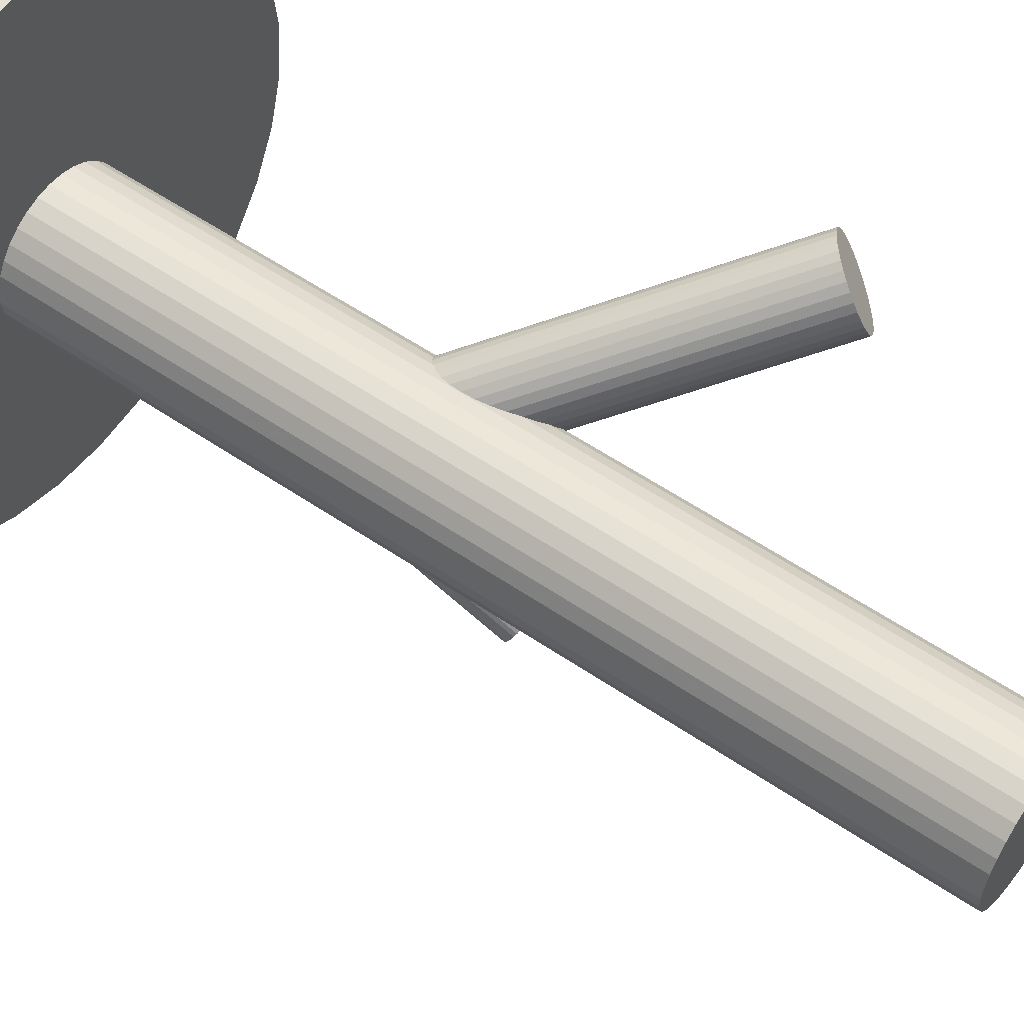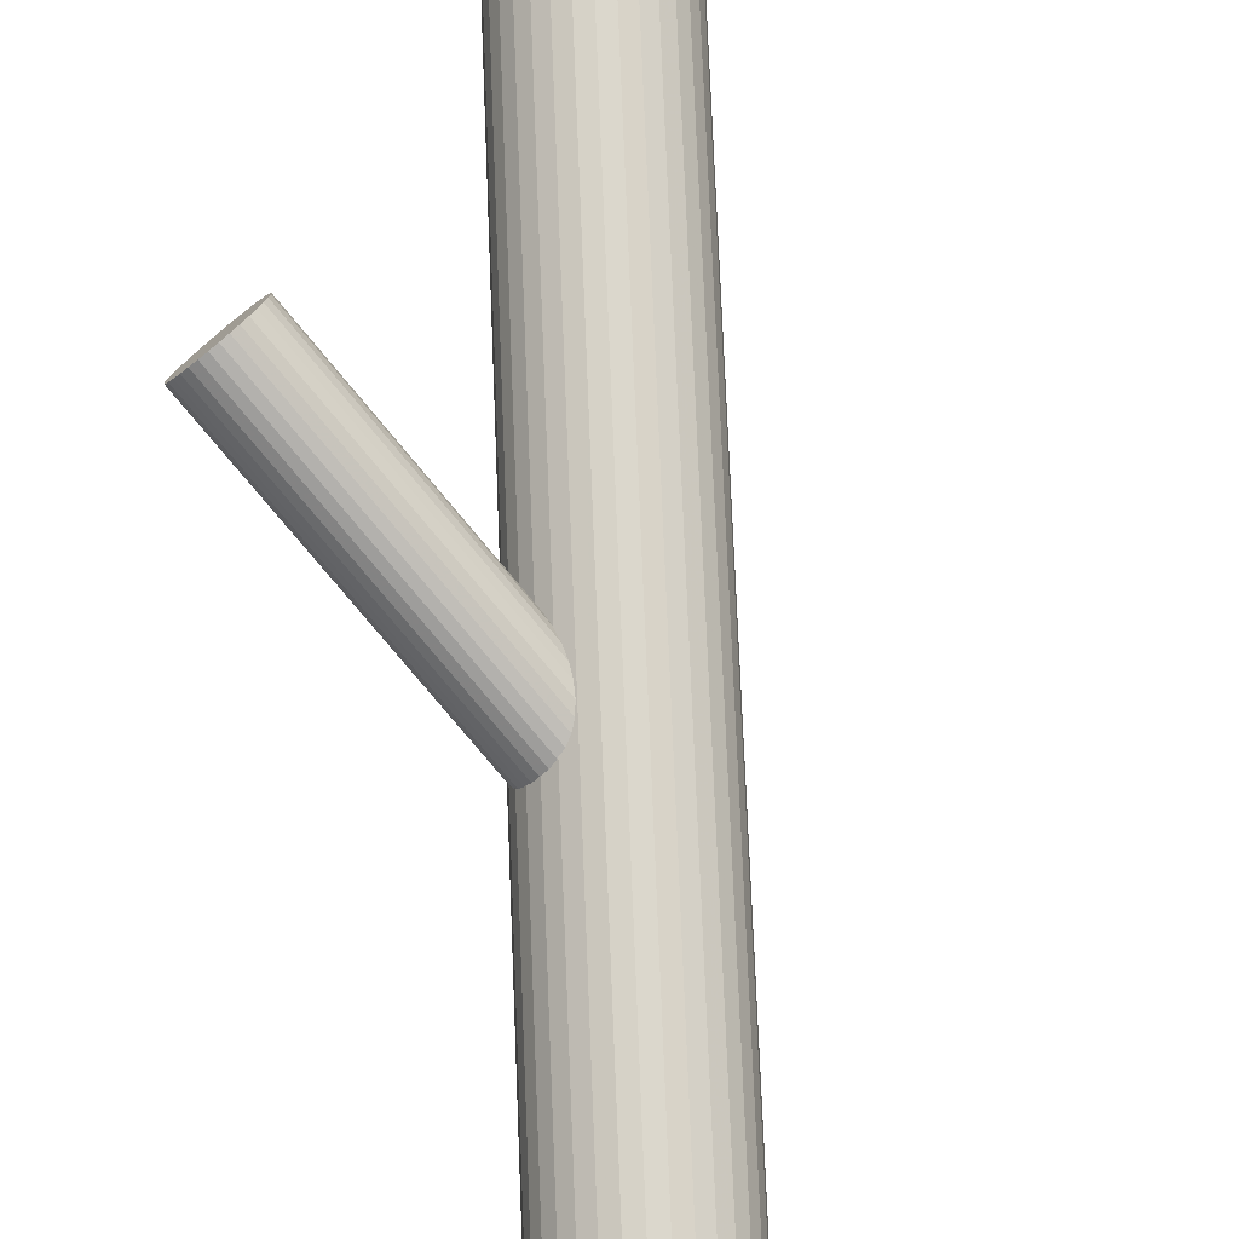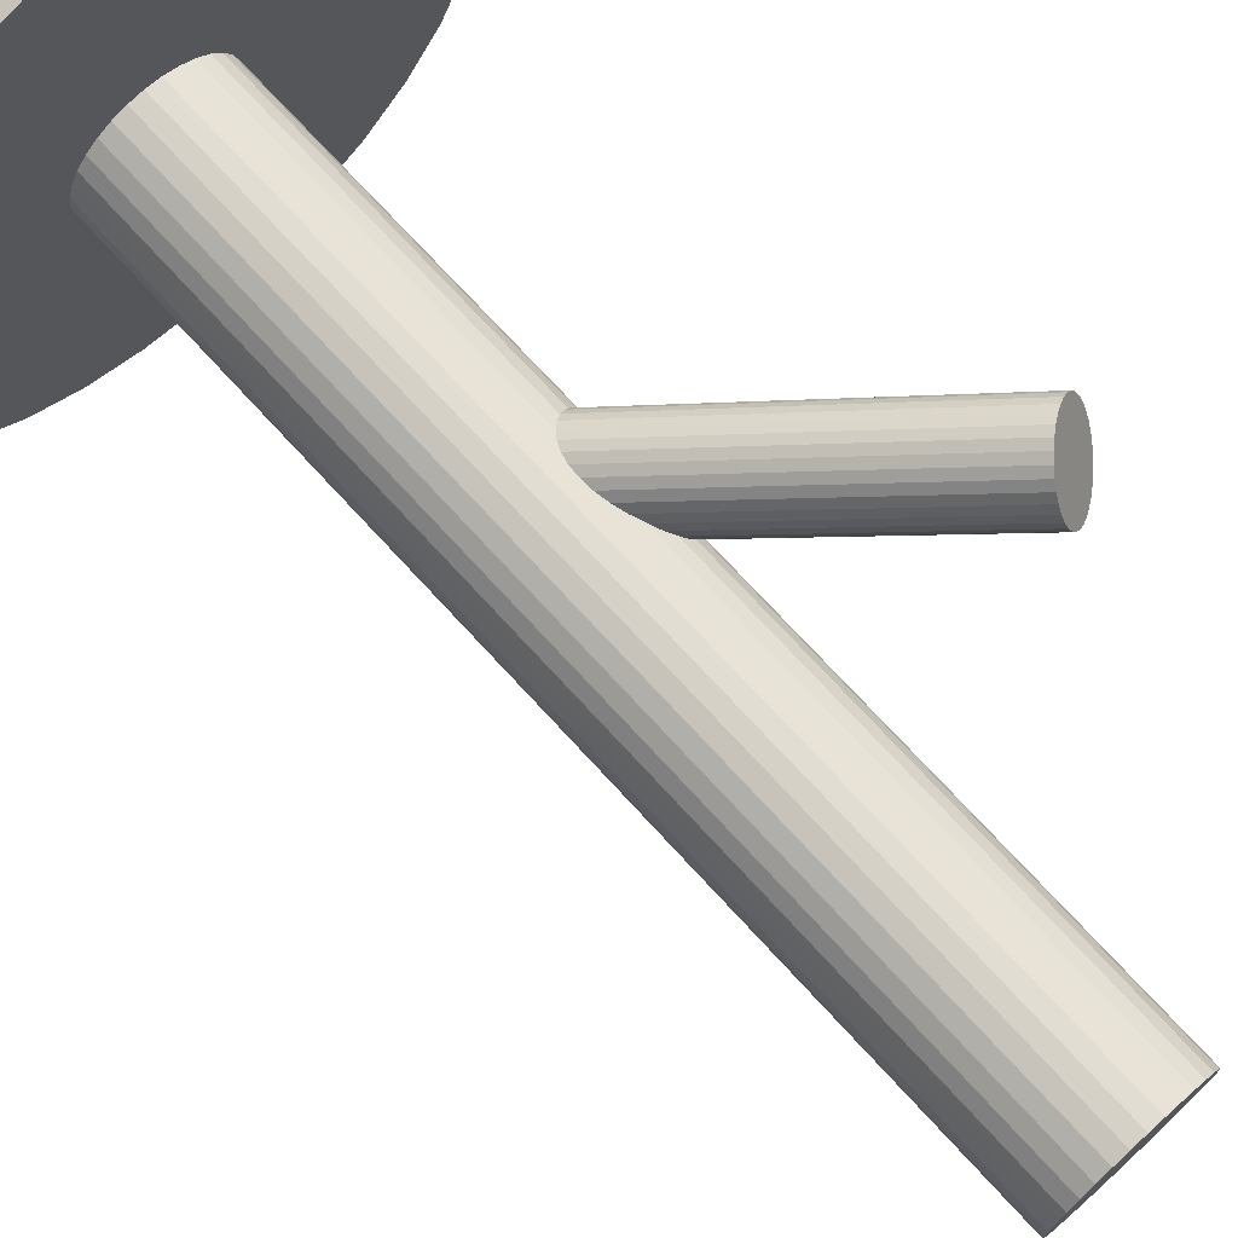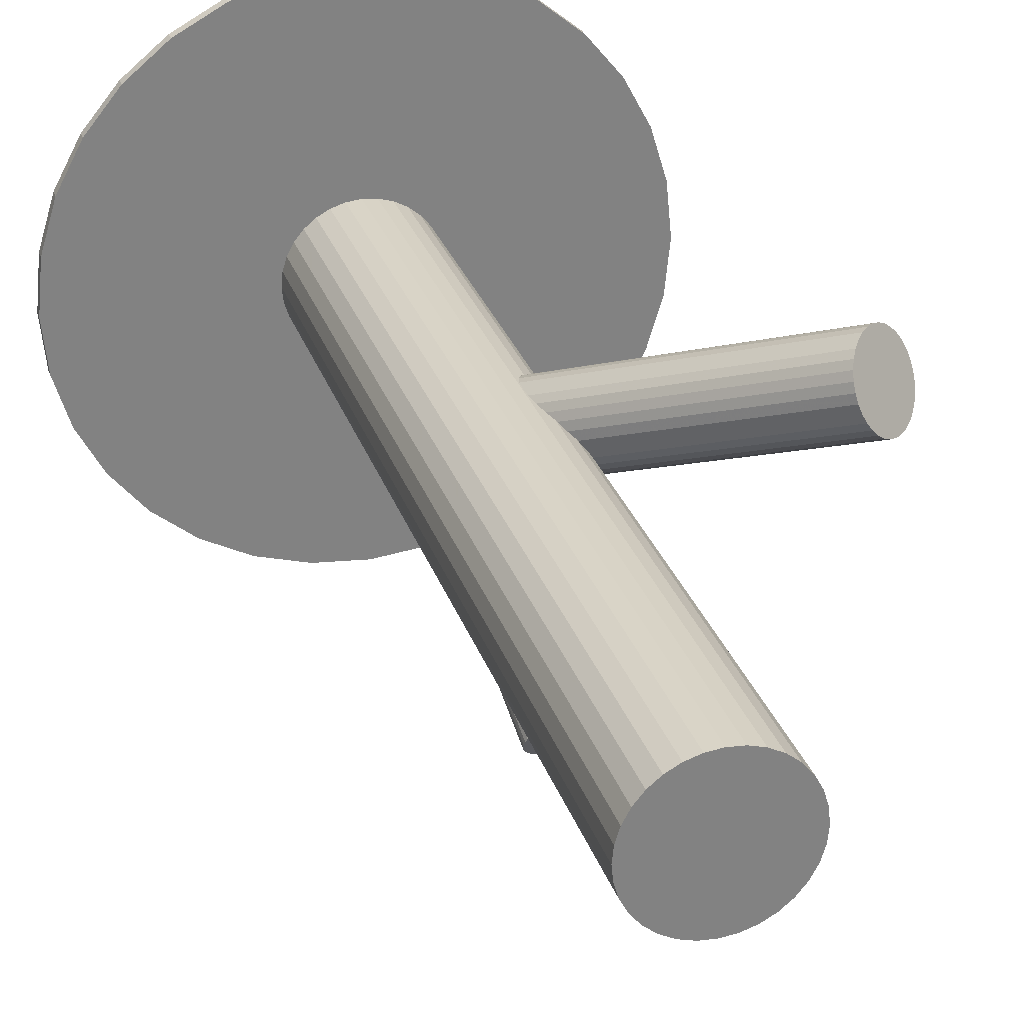
<metadata>
{"format":"obj","ext":"obj","renderer":"f3d","projection":"perspective","resolution":1024,"background":"white","views":[{"elev":56.6,"azim":-54.5,"up":"+Y"},{"elev":74.2,"azim":177.7,"up":"+Y"},{"elev":72.8,"azim":-42.5,"up":"+Y"},{"elev":29.0,"azim":-17.0,"up":"+Y"}]}
</metadata>
<code>
v -0 -0 0.13
v -0 -0 -0.13
v -0 0.02107 0.13
v -0 0.02107 -0.13
v -0 -0.02107 0.13
v -0 -0.02107 -0.13
v 0.01946 0.008062 0.13
v 0.01946 0.008062 -0.13
v 0.01946 -0.008062 0.13
v 0.01946 -0.008062 -0.13
v 0.0117 -0.01752 0.13
v 0.0117 -0.01752 -0.13
v 0.0117 0.01752 0.13
v 0.0117 0.01752 -0.13
v 0.0149 0.0149 0.13
v 0.0149 0.0149 -0.13
v 0.0149 -0.0149 0.13
v 0.0149 -0.0149 -0.13
v 0.008062 0.01946 0.13
v 0.008062 0.01946 -0.13
v 0.008062 -0.01946 0.13
v 0.008062 -0.01946 -0.13
v 0.02066 0.00411 0.13
v 0.02066 0.00411 -0.13
v 0.02066 -0.00411 0.13
v 0.02066 -0.00411 -0.13
v -0.01752 0.0117 0.13
v -0.01752 0.0117 -0.13
v -0.01752 -0.0117 0.13
v -0.01752 -0.0117 -0.13
v 0.02107 -0 0.13
v 0.02107 -0 -0.13
v 0.00411 0.02066 0.13
v 0.00411 0.02066 -0.13
v 0.00411 -0.02066 0.13
v 0.00411 -0.02066 -0.13
v -0.00411 0.02066 0.13
v -0.00411 0.02066 -0.13
v -0.00411 -0.02066 0.13
v -0.00411 -0.02066 -0.13
v -0.02107 0 0.13
v -0.02107 0 -0.13
v 0.01752 0.0117 0.13
v 0.01752 0.0117 -0.13
v 0.01752 -0.0117 0.13
v 0.01752 -0.0117 -0.13
v -0.02066 0.00411 0.13
v -0.02066 0.00411 -0.13
v -0.02066 -0.00411 0.13
v -0.02066 -0.00411 -0.13
v -0.008062 0.01946 0.13
v -0.008062 0.01946 -0.13
v -0.008062 -0.01946 0.13
v -0.008062 -0.01946 -0.13
v -0.0149 0.0149 0.13
v -0.0149 0.0149 -0.13
v -0.0149 -0.0149 0.13
v -0.0149 -0.0149 -0.13
v -0.0117 -0.01752 0.13
v -0.0117 -0.01752 -0.13
v -0.0117 0.01752 0.13
v -0.0117 0.01752 -0.13
v -0.01946 0.008062 0.13
v -0.01946 0.008062 -0.13
v -0.01946 -0.008062 0.13
v -0.01946 -0.008062 -0.13
v -0 -0 -0.03635
v 0.06704 0.04143 0.0409
v 0.007165 0.004428 -0.04495
v 0.0742 0.04586 0.03231
v -0.007165 -0.004428 -0.02776
v 0.05987 0.03701 0.0495
v 0.008261 0.002347 -0.04478
v 0.0753 0.04378 0.03248
v -0.005793 -0.00634 -0.02793
v 0.06124 0.03509 0.04933
v 0.002443 0.009368 -0.0435
v 0.06948 0.0508 0.03376
v -0.009472 0.002004 -0.02921
v 0.05756 0.04344 0.04805
v -0.003103 0.01115 -0.03964
v 0.06393 0.05258 0.03762
v -0.008586 0.007761 -0.03307
v 0.05845 0.04919 0.04419
v 0.006326 -0.01023 -0.03635
v 0.07336 0.0312 0.0409
v 0.001279 -0.01097 -0.03158
v 0.06831 0.03046 0.04568
v 0.00924 -0.006049 -0.04113
v 0.07628 0.03538 0.03613
v -0.009539 0.004105 -0.03028
v 0.0575 0.04554 0.04698
v 0.0005931 0.01037 -0.04243
v 0.06763 0.0518 0.03483
v -0.004199 -0.008008 -0.02842
v 0.06284 0.03343 0.04884
v 0.00904 0.0001748 -0.04429
v 0.07608 0.04161 0.03297
v 0.007602 -0.009174 -0.03803
v 0.07464 0.03226 0.03923
v 0.004807 -0.0109 -0.03468
v 0.07184 0.03053 0.04258
v -0.004807 0.0109 -0.03803
v 0.06223 0.05234 0.03923
v -0.007602 0.009174 -0.03468
v 0.05943 0.05061 0.04258
v -0.00904 -0.0001748 -0.02842
v 0.058 0.04126 0.04884
v 0.004199 0.008008 -0.04429
v 0.07123 0.04944 0.03297
v -0.0005931 -0.01037 -0.03028
v 0.06644 0.03107 0.04698
v 0.009539 -0.004105 -0.04243
v 0.07657 0.03733 0.03483
v -0.00924 0.006049 -0.03158
v 0.0578 0.04748 0.04568
v -0.001279 0.01097 -0.04113
v 0.06576 0.0524 0.03613
v -0.006326 0.01023 -0.03635
v 0.06071 0.05167 0.0409
v 0.008586 -0.007761 -0.03964
v 0.07562 0.03367 0.03762
v 0.003103 -0.01115 -0.03307
v 0.07014 0.03028 0.04419
v 0.009472 -0.002004 -0.0435
v 0.07651 0.03943 0.03376
v -0.002443 -0.009368 -0.02921
v 0.06459 0.03207 0.04805
v 0.005793 0.00634 -0.04478
v 0.07283 0.04777 0.03248
v -0.008261 -0.002347 -0.02793
v 0.05877 0.03909 0.04933
v -0 -0 -0.1163
v 0.01042 -0.06334 -0.004573
v -0.0009157 0.005566 -0.113
v 0.009505 -0.05777 -0.001332
v 0.0009157 -0.005566 -0.1195
v 0.01134 -0.0689 -0.007813
v 0.006419 0.001056 -0.1163
v 0.01684 -0.06228 -0.004573
v -0.004828 -0.00397 -0.1181
v 0.005592 -0.06731 -0.006373
v -0.005846 0.002214 -0.1145
v 0.004575 -0.06112 -0.002772
v -0.003891 -0.004682 -0.1186
v 0.006529 -0.06802 -0.006864
v -0.005186 0.003189 -0.114
v 0.005234 -0.06015 -0.002281
v -0.002805 -0.005214 -0.119
v 0.007616 -0.06855 -0.007267
v -0.004327 0.004041 -0.1136
v 0.006093 -0.0593 -0.001878
v 0.006474 -4.998e-05 -0.1169
v 0.01689 -0.06339 -0.005205
v 0.006117 0.002122 -0.1156
v 0.01654 -0.06122 -0.00394
v -0.00215 0.005253 -0.1131
v 0.00827 -0.05808 -0.001394
v -0.0003542 -0.005665 -0.1195
v 0.01007 -0.069 -0.007751
v -0.006281 0.001154 -0.115
v 0.00414 -0.06218 -0.003332
v -0.00558 -0.003106 -0.1175
v 0.004841 -0.06644 -0.005813
v 0.003302 -0.004738 -0.1193
v 0.01372 -0.06807 -0.007567
v 0.00161 0.005546 -0.1133
v 0.01203 -0.05779 -0.001578
v -0.00161 -0.005546 -0.1193
v 0.00881 -0.06888 -0.007567
v -0.003302 0.004738 -0.1133
v 0.007118 -0.0586 -0.001578
v 0.00558 0.003106 -0.115
v 0.016 -0.06023 -0.003332
v 0.006281 -0.001154 -0.1175
v 0.0167 -0.06449 -0.005813
v 0.0003542 0.005665 -0.1131
v 0.01077 -0.05767 -0.001394
v 0.00215 -0.005253 -0.1195
v 0.01257 -0.06859 -0.007751
v -0.006117 -0.002122 -0.1169
v 0.004304 -0.06546 -0.005205
v -0.006474 4.998e-05 -0.1156
v 0.003947 -0.06329 -0.00394
v 0.004327 -0.004041 -0.119
v 0.01475 -0.06738 -0.007267
v 0.002805 0.005214 -0.1136
v 0.01323 -0.05812 -0.001878
v 0.005186 -0.003189 -0.1186
v 0.01561 -0.06653 -0.006864
v 0.003891 0.004682 -0.114
v 0.01431 -0.05865 -0.002281
v 0.005846 -0.002214 -0.1181
v 0.01627 -0.06555 -0.006373
v 0.004828 0.00397 -0.1145
v 0.01525 -0.05937 -0.002772
v -0.006419 -0.001056 -0.1163
v 0.004002 -0.06439 -0.004573
v -0 -0 -0.13
v -0 -0 -0.1271
v 0 0.08158 -0.13
v 0 0.08158 -0.1271
v -0 -0.08158 -0.13
v -0 -0.08158 -0.1271
v -0.01592 -0.08001 -0.13
v -0.01592 -0.08001 -0.1271
v -0.01592 0.08001 -0.13
v -0.01592 0.08001 -0.1271
v 0.03122 0.07537 -0.13
v 0.03122 0.07537 -0.1271
v 0.03122 -0.07537 -0.13
v 0.03122 -0.07537 -0.1271
v -0.08001 -0.01592 -0.13
v -0.08001 -0.01592 -0.1271
v -0.08001 0.01592 -0.13
v -0.08001 0.01592 -0.1271
v 0.08158 -0 -0.13
v 0.08158 -0 -0.1271
v -0.06783 0.04532 -0.13
v -0.06783 0.04532 -0.1271
v -0.06783 -0.04532 -0.13
v -0.06783 -0.04532 -0.1271
v -0.05769 -0.05769 -0.13
v -0.05769 -0.05769 -0.1271
v -0.05769 0.05769 -0.13
v -0.05769 0.05769 -0.1271
v 0.07537 0.03122 -0.13
v 0.07537 0.03122 -0.1271
v 0.07537 -0.03122 -0.13
v 0.07537 -0.03122 -0.1271
v 0.04532 -0.06783 -0.13
v 0.04532 -0.06783 -0.1271
v 0.04532 0.06783 -0.13
v 0.04532 0.06783 -0.1271
v -0.04532 -0.06783 -0.13
v -0.04532 -0.06783 -0.1271
v -0.04532 0.06783 -0.13
v -0.04532 0.06783 -0.1271
v -0.07537 0.03122 -0.13
v -0.07537 0.03122 -0.1271
v -0.07537 -0.03122 -0.13
v -0.07537 -0.03122 -0.1271
v 0.05769 -0.05769 -0.13
v 0.05769 -0.05769 -0.1271
v 0.05769 0.05769 -0.13
v 0.05769 0.05769 -0.1271
v 0.06783 0.04532 -0.13
v 0.06783 0.04532 -0.1271
v 0.06783 -0.04532 -0.13
v 0.06783 -0.04532 -0.1271
v -0.08158 0 -0.13
v -0.08158 0 -0.1271
v 0.08001 -0.01592 -0.13
v 0.08001 -0.01592 -0.1271
v 0.08001 0.01592 -0.13
v 0.08001 0.01592 -0.1271
v -0.03122 0.07537 -0.13
v -0.03122 0.07537 -0.1271
v -0.03122 -0.07537 -0.13
v -0.03122 -0.07537 -0.1271
v 0.01592 -0.08001 -0.13
v 0.01592 -0.08001 -0.1271
v 0.01592 0.08001 -0.13
v 0.01592 0.08001 -0.1271
f 32 2 24
f 32 24 31
f 31 24 23
f 31 23 1
f 24 2 8
f 24 8 23
f 23 8 7
f 23 7 1
f 8 2 44
f 8 44 7
f 7 44 43
f 7 43 1
f 44 2 16
f 44 16 43
f 43 16 15
f 43 15 1
f 16 2 14
f 16 14 15
f 15 14 13
f 15 13 1
f 14 2 20
f 14 20 13
f 13 20 19
f 13 19 1
f 20 2 34
f 20 34 19
f 19 34 33
f 19 33 1
f 34 2 4
f 34 4 33
f 33 4 3
f 33 3 1
f 4 2 38
f 4 38 3
f 3 38 37
f 3 37 1
f 38 2 52
f 38 52 37
f 37 52 51
f 37 51 1
f 52 2 62
f 52 62 51
f 51 62 61
f 51 61 1
f 62 2 56
f 62 56 61
f 61 56 55
f 61 55 1
f 56 2 28
f 56 28 55
f 55 28 27
f 55 27 1
f 28 2 64
f 28 64 27
f 27 64 63
f 27 63 1
f 64 2 48
f 64 48 63
f 63 48 47
f 63 47 1
f 48 2 42
f 48 42 47
f 47 42 41
f 47 41 1
f 42 2 50
f 42 50 41
f 41 50 49
f 41 49 1
f 50 2 66
f 50 66 49
f 49 66 65
f 49 65 1
f 66 2 30
f 66 30 65
f 65 30 29
f 65 29 1
f 30 2 58
f 30 58 29
f 29 58 57
f 29 57 1
f 58 2 60
f 58 60 57
f 57 60 59
f 57 59 1
f 60 2 54
f 60 54 59
f 59 54 53
f 59 53 1
f 54 2 40
f 54 40 53
f 53 40 39
f 53 39 1
f 40 2 6
f 40 6 39
f 39 6 5
f 39 5 1
f 6 2 36
f 6 36 5
f 5 36 35
f 5 35 1
f 36 2 22
f 36 22 35
f 35 22 21
f 35 21 1
f 22 2 12
f 22 12 21
f 21 12 11
f 21 11 1
f 12 2 18
f 12 18 11
f 11 18 17
f 11 17 1
f 18 2 46
f 18 46 17
f 17 46 45
f 17 45 1
f 46 2 10
f 46 10 45
f 45 10 9
f 45 9 1
f 10 2 26
f 10 26 9
f 9 26 25
f 9 25 1
f 26 2 32
f 26 32 25
f 25 32 31
f 25 31 1
f 119 67 105
f 119 105 120
f 120 105 106
f 120 106 68
f 105 67 83
f 105 83 106
f 106 83 84
f 106 84 68
f 83 67 115
f 83 115 84
f 84 115 116
f 84 116 68
f 115 67 91
f 115 91 116
f 116 91 92
f 116 92 68
f 91 67 79
f 91 79 92
f 92 79 80
f 92 80 68
f 79 67 107
f 79 107 80
f 80 107 108
f 80 108 68
f 107 67 131
f 107 131 108
f 108 131 132
f 108 132 68
f 131 67 71
f 131 71 132
f 132 71 72
f 132 72 68
f 71 67 75
f 71 75 72
f 72 75 76
f 72 76 68
f 75 67 95
f 75 95 76
f 76 95 96
f 76 96 68
f 95 67 127
f 95 127 96
f 96 127 128
f 96 128 68
f 127 67 111
f 127 111 128
f 128 111 112
f 128 112 68
f 111 67 87
f 111 87 112
f 112 87 88
f 112 88 68
f 87 67 123
f 87 123 88
f 88 123 124
f 88 124 68
f 123 67 101
f 123 101 124
f 124 101 102
f 124 102 68
f 101 67 85
f 101 85 102
f 102 85 86
f 102 86 68
f 85 67 99
f 85 99 86
f 86 99 100
f 86 100 68
f 99 67 121
f 99 121 100
f 100 121 122
f 100 122 68
f 121 67 89
f 121 89 122
f 122 89 90
f 122 90 68
f 89 67 113
f 89 113 90
f 90 113 114
f 90 114 68
f 113 67 125
f 113 125 114
f 114 125 126
f 114 126 68
f 125 67 97
f 125 97 126
f 126 97 98
f 126 98 68
f 97 67 73
f 97 73 98
f 98 73 74
f 98 74 68
f 73 67 69
f 73 69 74
f 74 69 70
f 74 70 68
f 69 67 129
f 69 129 70
f 70 129 130
f 70 130 68
f 129 67 109
f 129 109 130
f 130 109 110
f 130 110 68
f 109 67 77
f 109 77 110
f 110 77 78
f 110 78 68
f 77 67 93
f 77 93 78
f 78 93 94
f 78 94 68
f 93 67 117
f 93 117 94
f 94 117 118
f 94 118 68
f 117 67 81
f 117 81 118
f 118 81 82
f 118 82 68
f 81 67 103
f 81 103 82
f 82 103 104
f 82 104 68
f 103 67 119
f 103 119 104
f 104 119 120
f 104 120 68
f 139 133 155
f 139 155 140
f 140 155 156
f 140 156 134
f 155 133 173
f 155 173 156
f 156 173 174
f 156 174 134
f 173 133 195
f 173 195 174
f 174 195 196
f 174 196 134
f 195 133 191
f 195 191 196
f 196 191 192
f 196 192 134
f 191 133 187
f 191 187 192
f 192 187 188
f 192 188 134
f 187 133 167
f 187 167 188
f 188 167 168
f 188 168 134
f 167 133 177
f 167 177 168
f 168 177 178
f 168 178 134
f 177 133 135
f 177 135 178
f 178 135 136
f 178 136 134
f 135 133 157
f 135 157 136
f 136 157 158
f 136 158 134
f 157 133 171
f 157 171 158
f 158 171 172
f 158 172 134
f 171 133 151
f 171 151 172
f 172 151 152
f 172 152 134
f 151 133 147
f 151 147 152
f 152 147 148
f 152 148 134
f 147 133 143
f 147 143 148
f 148 143 144
f 148 144 134
f 143 133 161
f 143 161 144
f 144 161 162
f 144 162 134
f 161 133 183
f 161 183 162
f 162 183 184
f 162 184 134
f 183 133 197
f 183 197 184
f 184 197 198
f 184 198 134
f 197 133 181
f 197 181 198
f 198 181 182
f 198 182 134
f 181 133 163
f 181 163 182
f 182 163 164
f 182 164 134
f 163 133 141
f 163 141 164
f 164 141 142
f 164 142 134
f 141 133 145
f 141 145 142
f 142 145 146
f 142 146 134
f 145 133 149
f 145 149 146
f 146 149 150
f 146 150 134
f 149 133 169
f 149 169 150
f 150 169 170
f 150 170 134
f 169 133 159
f 169 159 170
f 170 159 160
f 170 160 134
f 159 133 137
f 159 137 160
f 160 137 138
f 160 138 134
f 137 133 179
f 137 179 138
f 138 179 180
f 138 180 134
f 179 133 165
f 179 165 180
f 180 165 166
f 180 166 134
f 165 133 185
f 165 185 166
f 166 185 186
f 166 186 134
f 185 133 189
f 185 189 186
f 186 189 190
f 186 190 134
f 189 133 193
f 189 193 190
f 190 193 194
f 190 194 134
f 193 133 175
f 193 175 194
f 194 175 176
f 194 176 134
f 175 133 153
f 175 153 176
f 176 153 154
f 176 154 134
f 153 133 139
f 153 139 154
f 154 139 140
f 154 140 134
f 217 199 255
f 217 255 218
f 218 255 256
f 218 256 200
f 255 199 227
f 255 227 256
f 256 227 228
f 256 228 200
f 227 199 247
f 227 247 228
f 228 247 248
f 228 248 200
f 247 199 245
f 247 245 248
f 248 245 246
f 248 246 200
f 245 199 233
f 245 233 246
f 246 233 234
f 246 234 200
f 233 199 209
f 233 209 234
f 234 209 210
f 234 210 200
f 209 199 263
f 209 263 210
f 210 263 264
f 210 264 200
f 263 199 201
f 263 201 264
f 264 201 202
f 264 202 200
f 201 199 207
f 201 207 202
f 202 207 208
f 202 208 200
f 207 199 257
f 207 257 208
f 208 257 258
f 208 258 200
f 257 199 237
f 257 237 258
f 258 237 238
f 258 238 200
f 237 199 225
f 237 225 238
f 238 225 226
f 238 226 200
f 225 199 219
f 225 219 226
f 226 219 220
f 226 220 200
f 219 199 239
f 219 239 220
f 220 239 240
f 220 240 200
f 239 199 215
f 239 215 240
f 240 215 216
f 240 216 200
f 215 199 251
f 215 251 216
f 216 251 252
f 216 252 200
f 251 199 213
f 251 213 252
f 252 213 214
f 252 214 200
f 213 199 241
f 213 241 214
f 214 241 242
f 214 242 200
f 241 199 221
f 241 221 242
f 242 221 222
f 242 222 200
f 221 199 223
f 221 223 222
f 222 223 224
f 222 224 200
f 223 199 235
f 223 235 224
f 224 235 236
f 224 236 200
f 235 199 259
f 235 259 236
f 236 259 260
f 236 260 200
f 259 199 205
f 259 205 260
f 260 205 206
f 260 206 200
f 205 199 203
f 205 203 206
f 206 203 204
f 206 204 200
f 203 199 261
f 203 261 204
f 204 261 262
f 204 262 200
f 261 199 211
f 261 211 262
f 262 211 212
f 262 212 200
f 211 199 231
f 211 231 212
f 212 231 232
f 212 232 200
f 231 199 243
f 231 243 232
f 232 243 244
f 232 244 200
f 243 199 249
f 243 249 244
f 244 249 250
f 244 250 200
f 249 199 229
f 249 229 250
f 250 229 230
f 250 230 200
f 229 199 253
f 229 253 230
f 230 253 254
f 230 254 200
f 253 199 217
f 253 217 254
f 254 217 218
f 254 218 200

</code>
